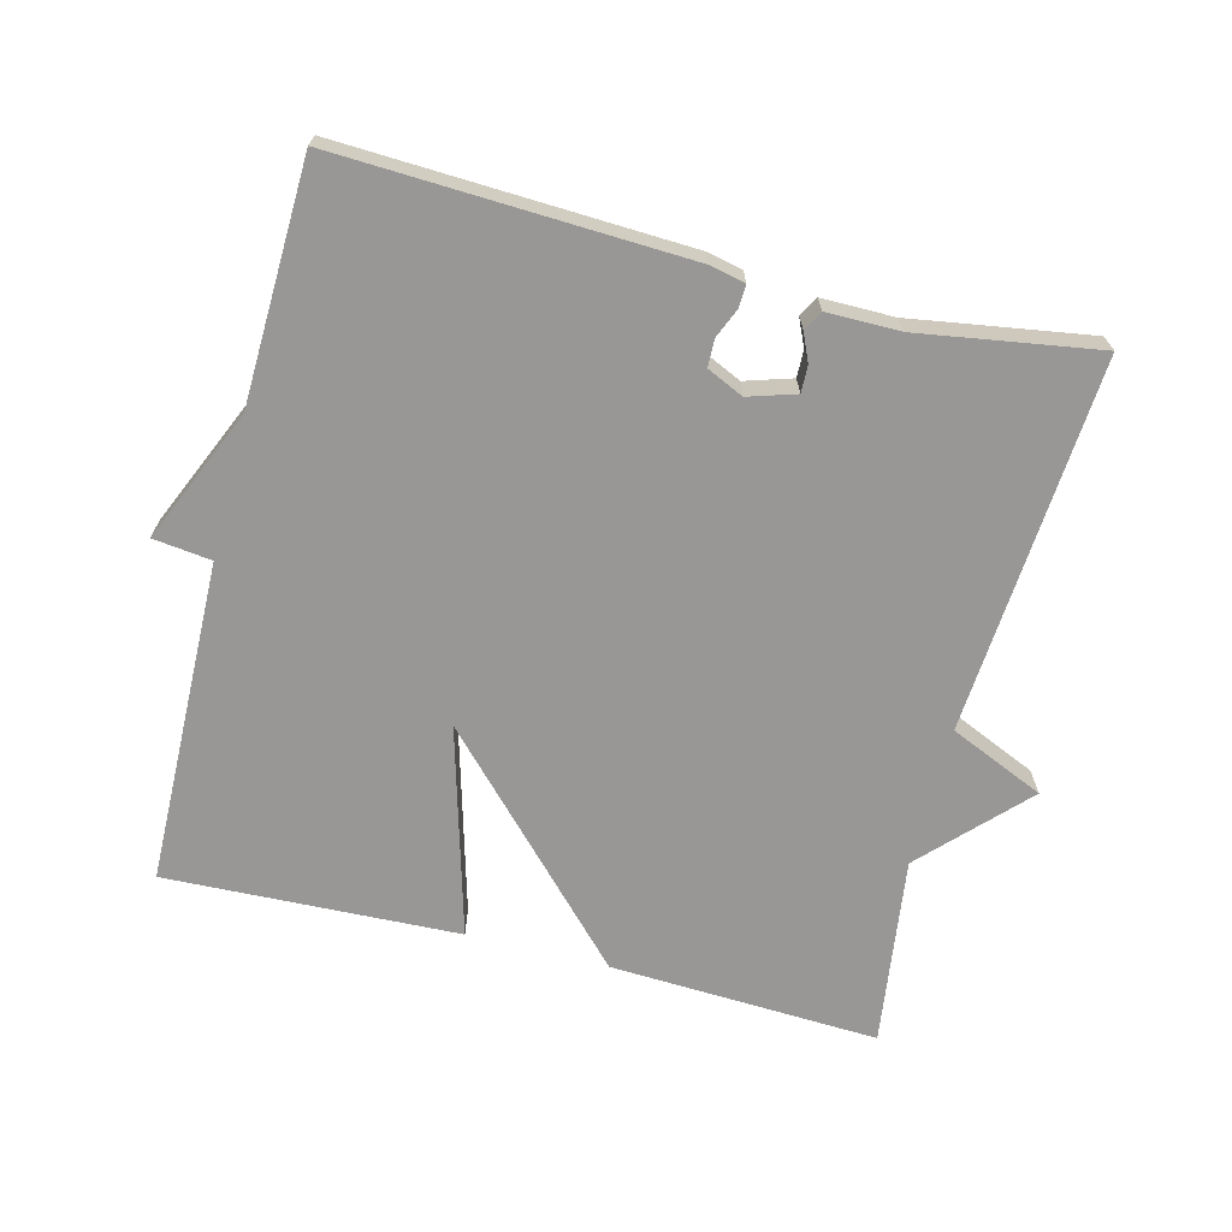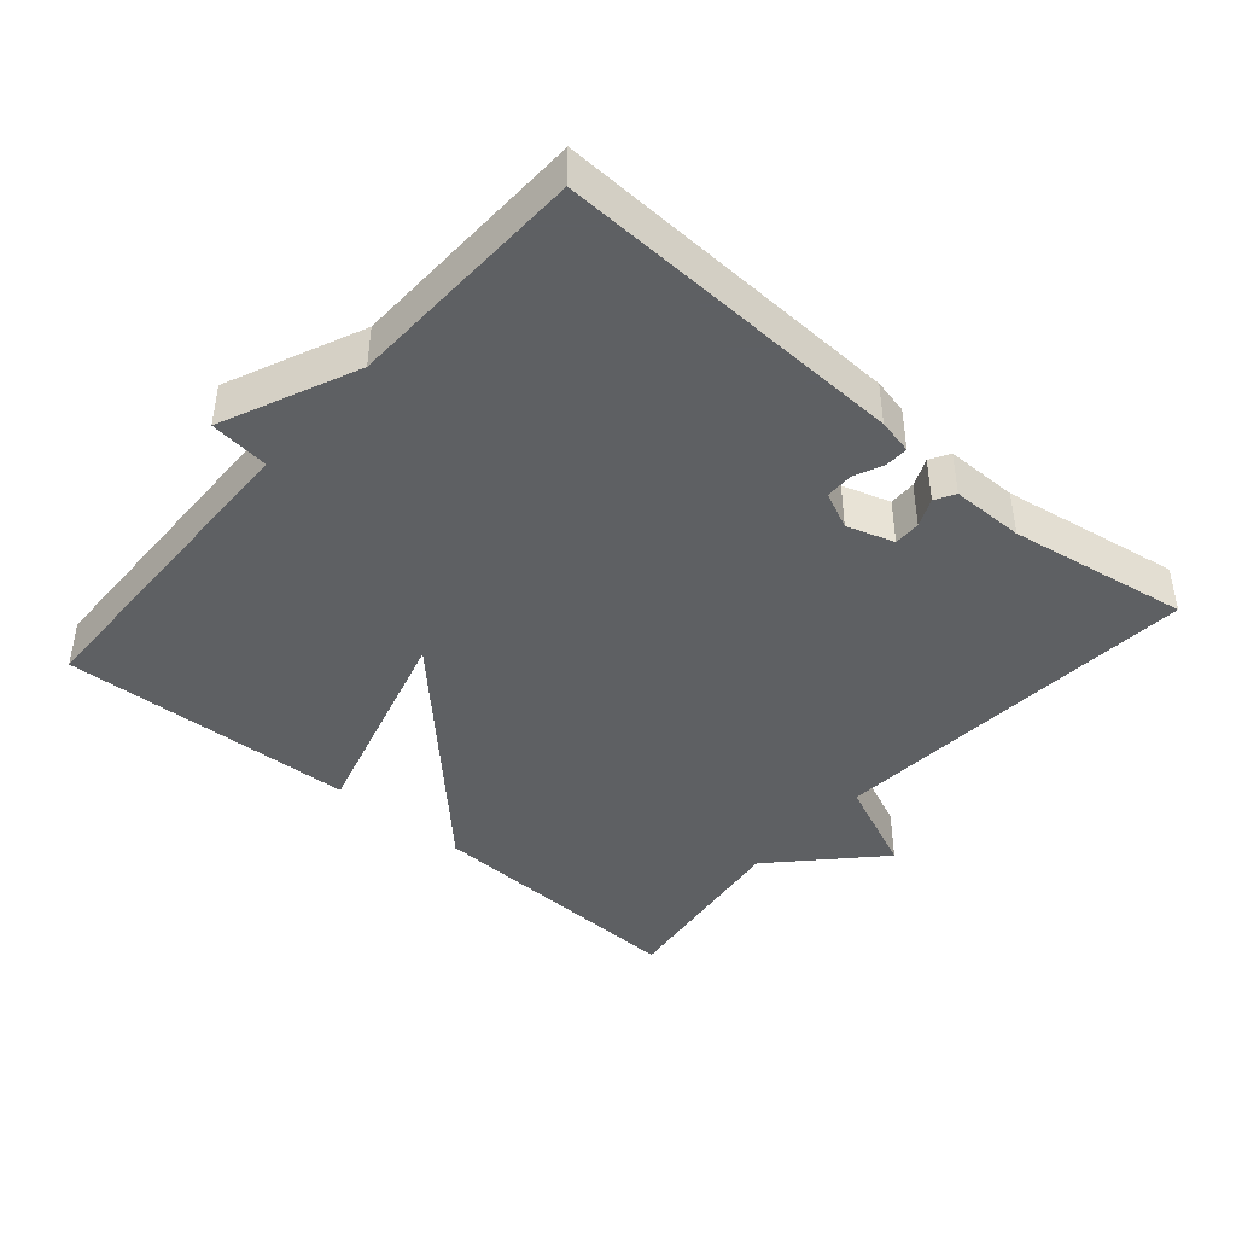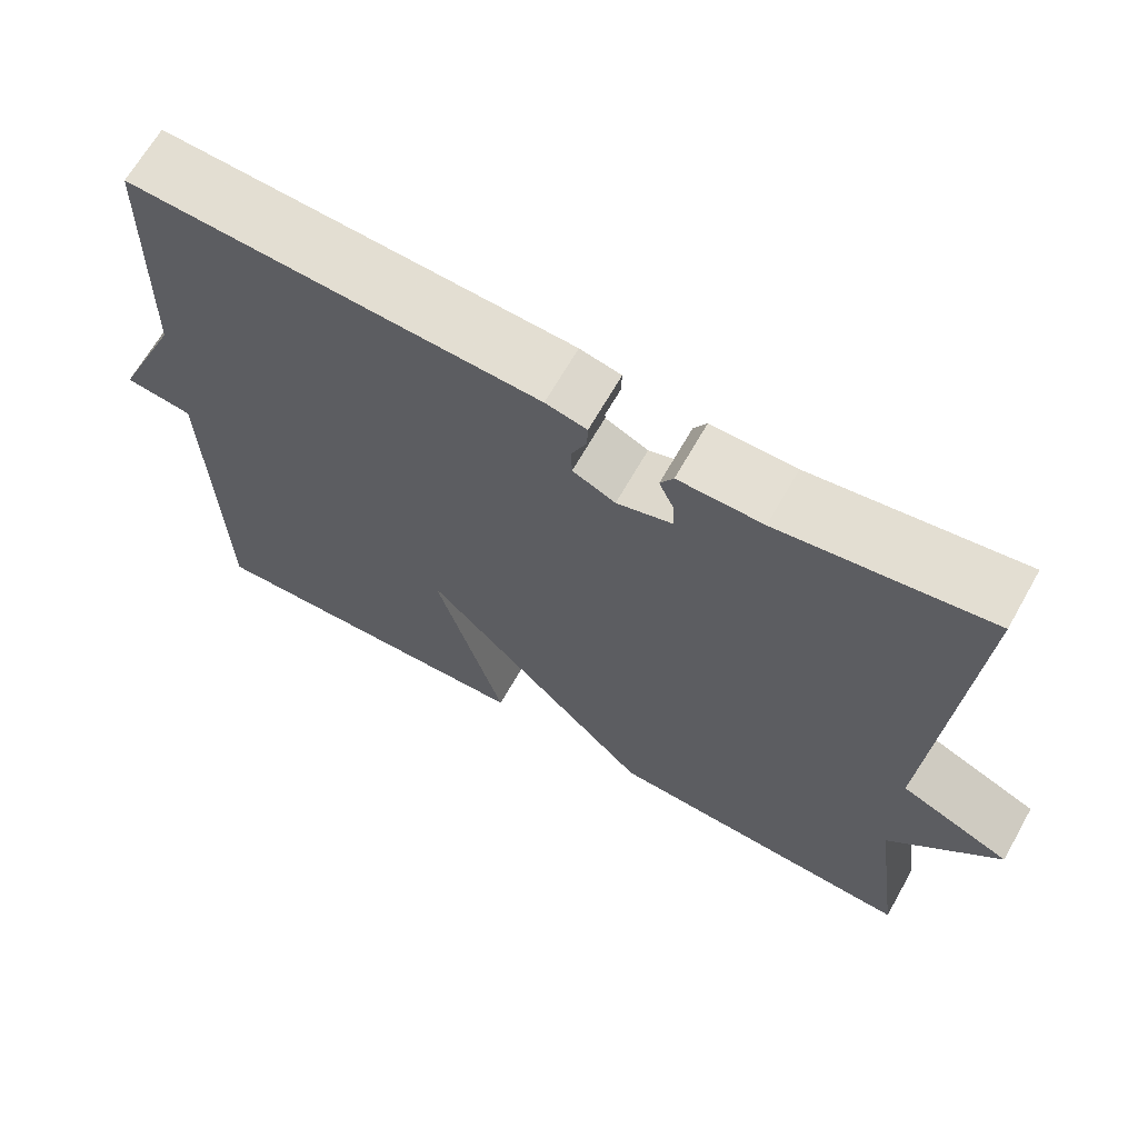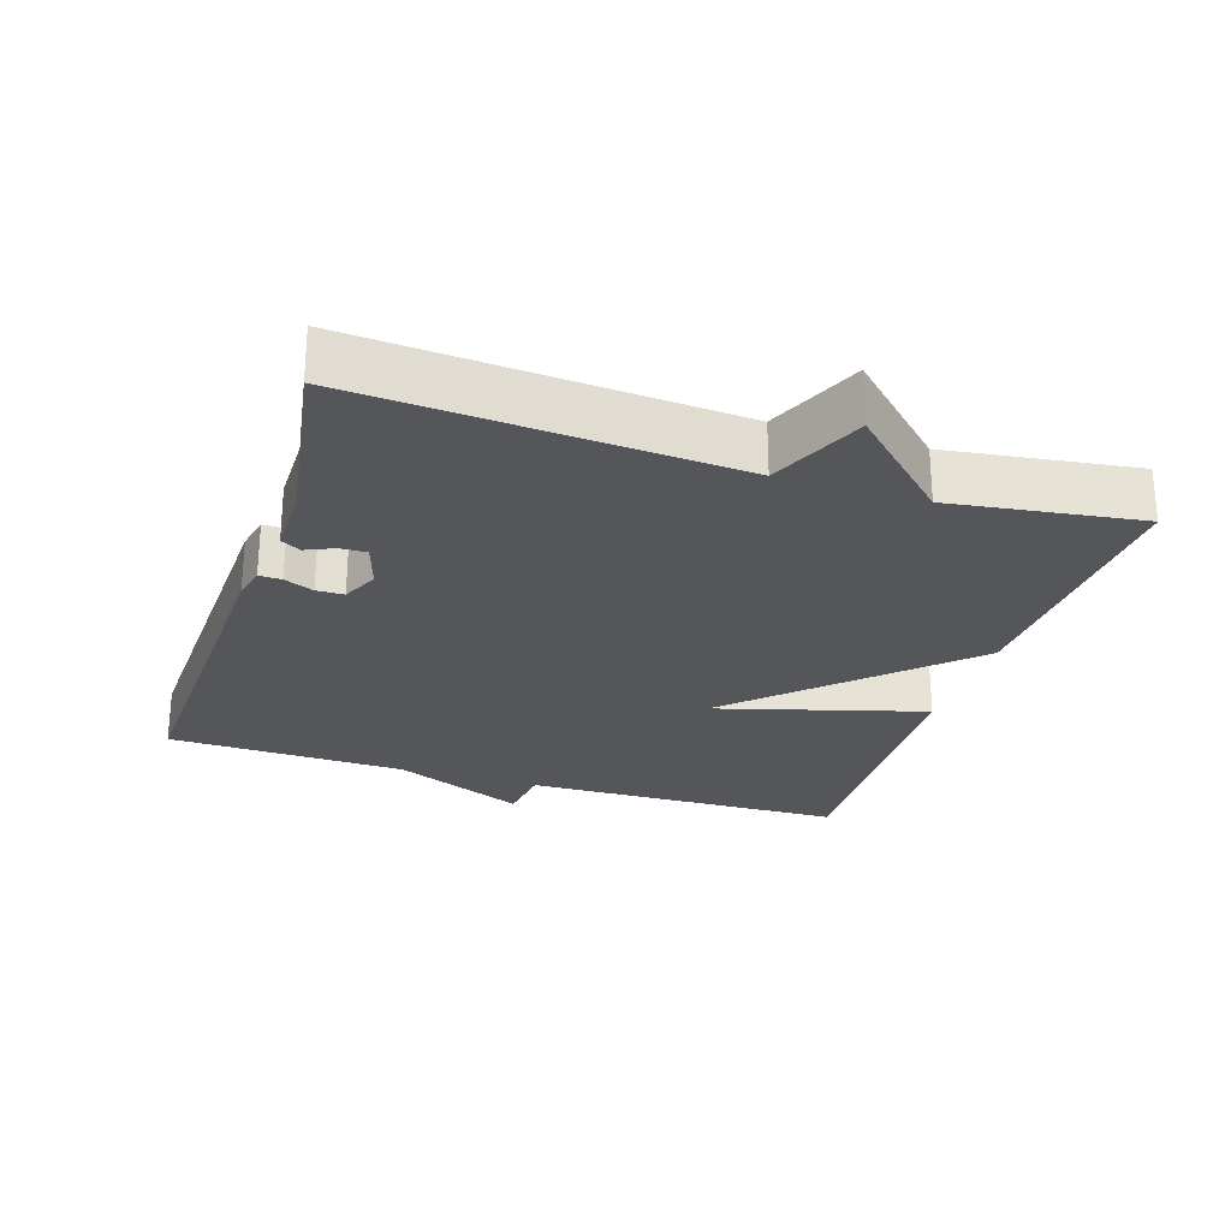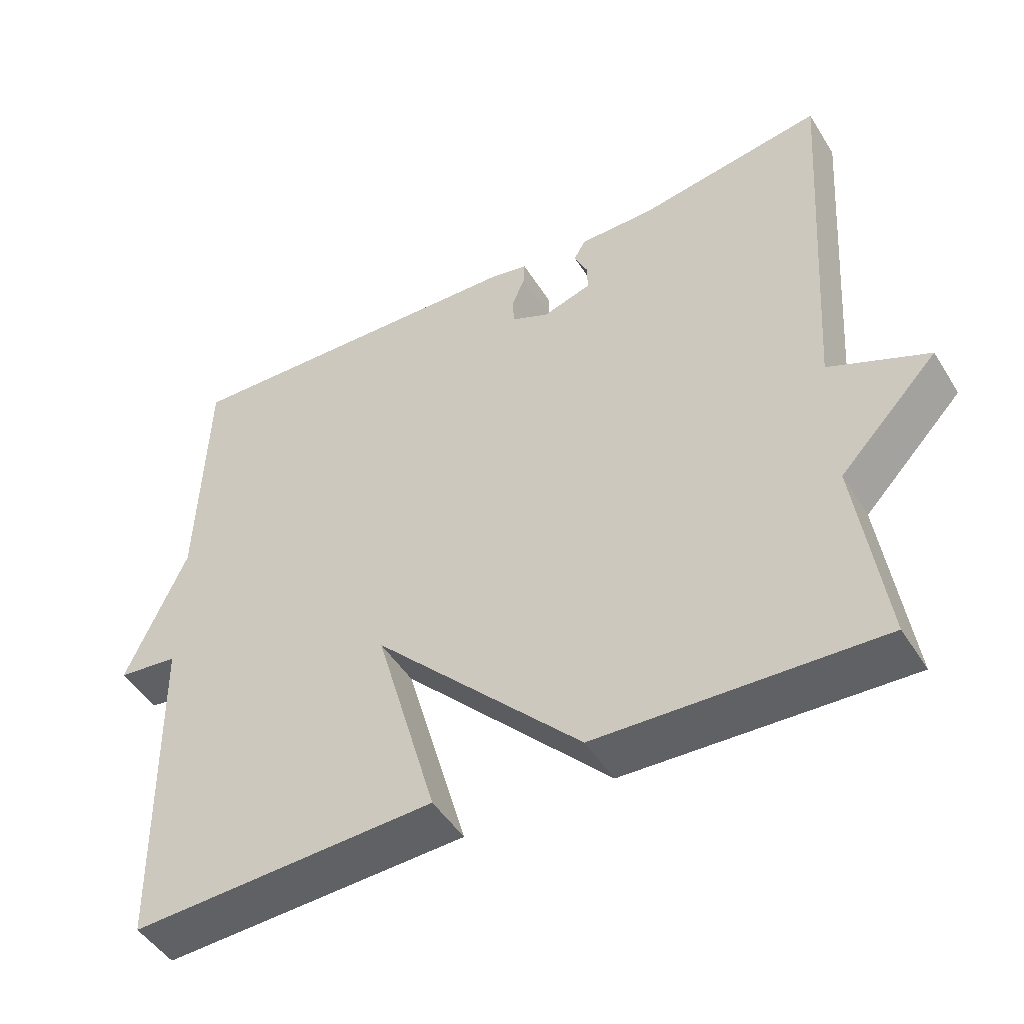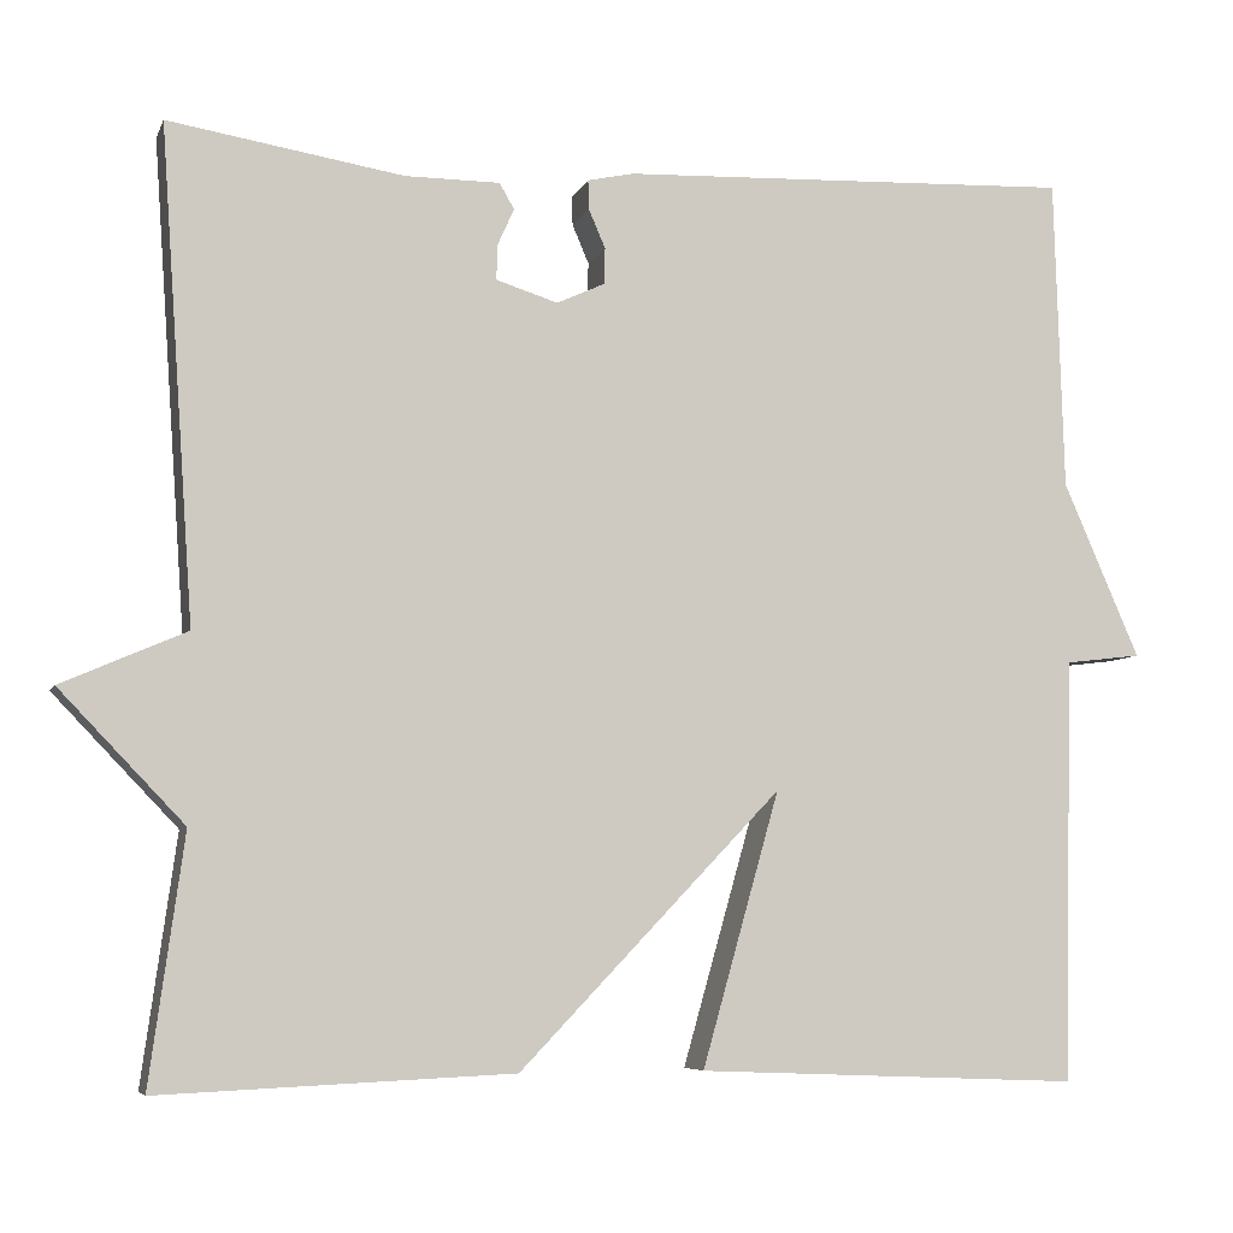
<metadata>
{"format":"obj","ext":"obj","renderer":"f3d","projection":"perspective","resolution":1024,"background":"white","views":[{"elev":-68.3,"azim":-14.4,"up":"+Y"},{"elev":-42.7,"azim":-40.8,"up":"+Y"},{"elev":66.8,"azim":29.6,"up":"+Z"},{"elev":-25.9,"azim":72.2,"up":"+Y"},{"elev":-48.0,"azim":30.6,"up":"+Z"},{"elev":-6.4,"azim":164.5,"up":"+Z"}]}
</metadata>
<code>
v 0.5 0.07 0.5
v 0.463 0.07 -0.032
v 0.598 0.07 -0.091
v 0.463 0.07 -0.232
v 0.5 0.07 -0.5
v 0.117 0.07 -0.483
v -0.167 0.07 -0.187
v -0.083 0.07 -0.483
v -0.5 0.07 -0.5
v -0.51 0.07 -0.04
v -0.593 0.07 -0.03
v -0.51 0.07 0.16
v -0.5 0.07 0.5
v -0.006 0.07 0.48
v 0.044 0.07 0.469
v 0.043 0.07 0.437
v 0.025 0.07 0.395
v 0.026 0.07 0.356
v 0.078 0.07 0.332
v 0.145 0.07 0.353
v 0.144 0.07 0.391
v 0.126 0.07 0.431
v 0.142 0.07 0.459
v 0.245 0.07 0.459
v 0.5 0 0.5
v 0.463 0 -0.032
v 0.598 0 -0.091
v 0.463 0 -0.232
v 0.5 0 -0.5
v 0.117 0 -0.483
v -0.167 0 -0.187
v -0.083 0 -0.483
v -0.5 0 -0.5
v -0.51 0 -0.04
v -0.593 0 -0.03
v -0.51 0 0.16
v -0.5 0 0.5
v -0.006 0 0.48
v 0.044 0 0.469
v 0.043 0 0.437
v 0.025 0 0.395
v 0.026 0 0.356
v 0.078 0 0.332
v 0.145 0 0.353
v 0.144 0 0.391
v 0.126 0 0.431
v 0.142 0 0.459
v 0.245 0 0.459
f 21 22 23 24
f 24 1 2
f 21 24 2
f 20 21 2
f 19 20 2
f 18 19 2
f 15 16 17
f 14 15 17
f 13 14 17
f 12 13 17
f 12 17 18
f 11 12 18
f 10 11 18
f 7 8 9 10
f 7 10 18 2
f 4 5 6 7
f 2 3 4 7
f 48 47 46 45
f 26 25 48
f 26 48 45
f 26 45 44
f 26 44 43
f 26 43 42
f 41 40 39
f 41 39 38
f 41 38 37
f 41 37 36
f 42 41 36
f 42 36 35
f 42 35 34
f 34 33 32 31
f 26 42 34 31
f 31 30 29 28
f 31 28 27 26
f 1 25 26 2
f 2 26 27 3
f 3 27 28 4
f 4 28 29 5
f 5 29 30 6
f 6 30 31 7
f 7 31 32 8
f 8 32 33 9
f 9 33 34 10
f 10 34 35 11
f 11 35 36 12
f 12 36 37 13
f 13 37 38 14
f 14 38 39 15
f 15 39 40 16
f 16 40 41 17
f 17 41 42 18
f 18 42 43 19
f 19 43 44 20
f 20 44 45 21
f 21 45 46 22
f 22 46 47 23
f 23 47 48 24
f 24 48 25 1

</code>
